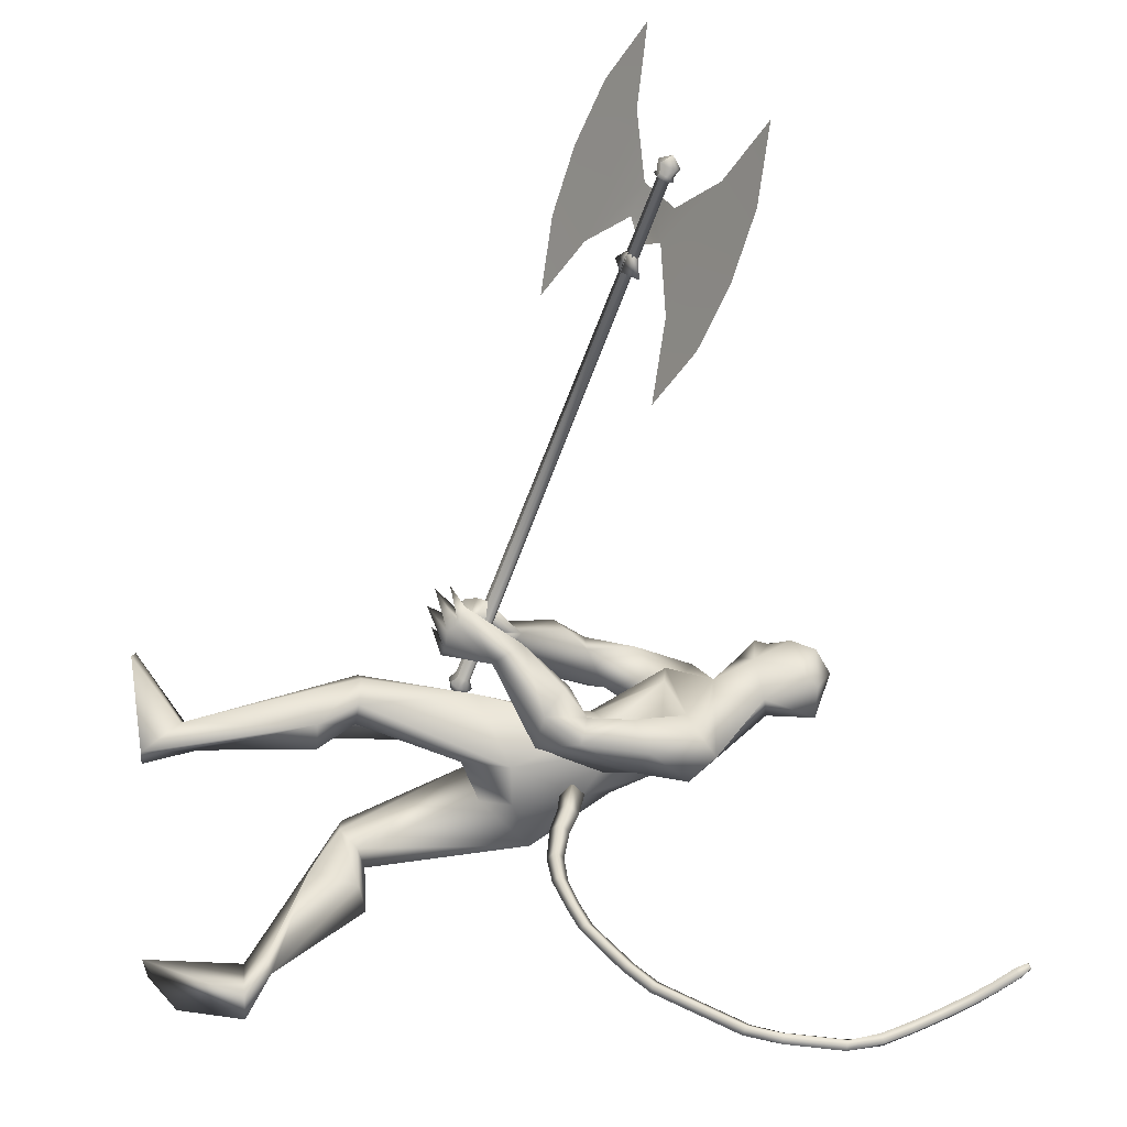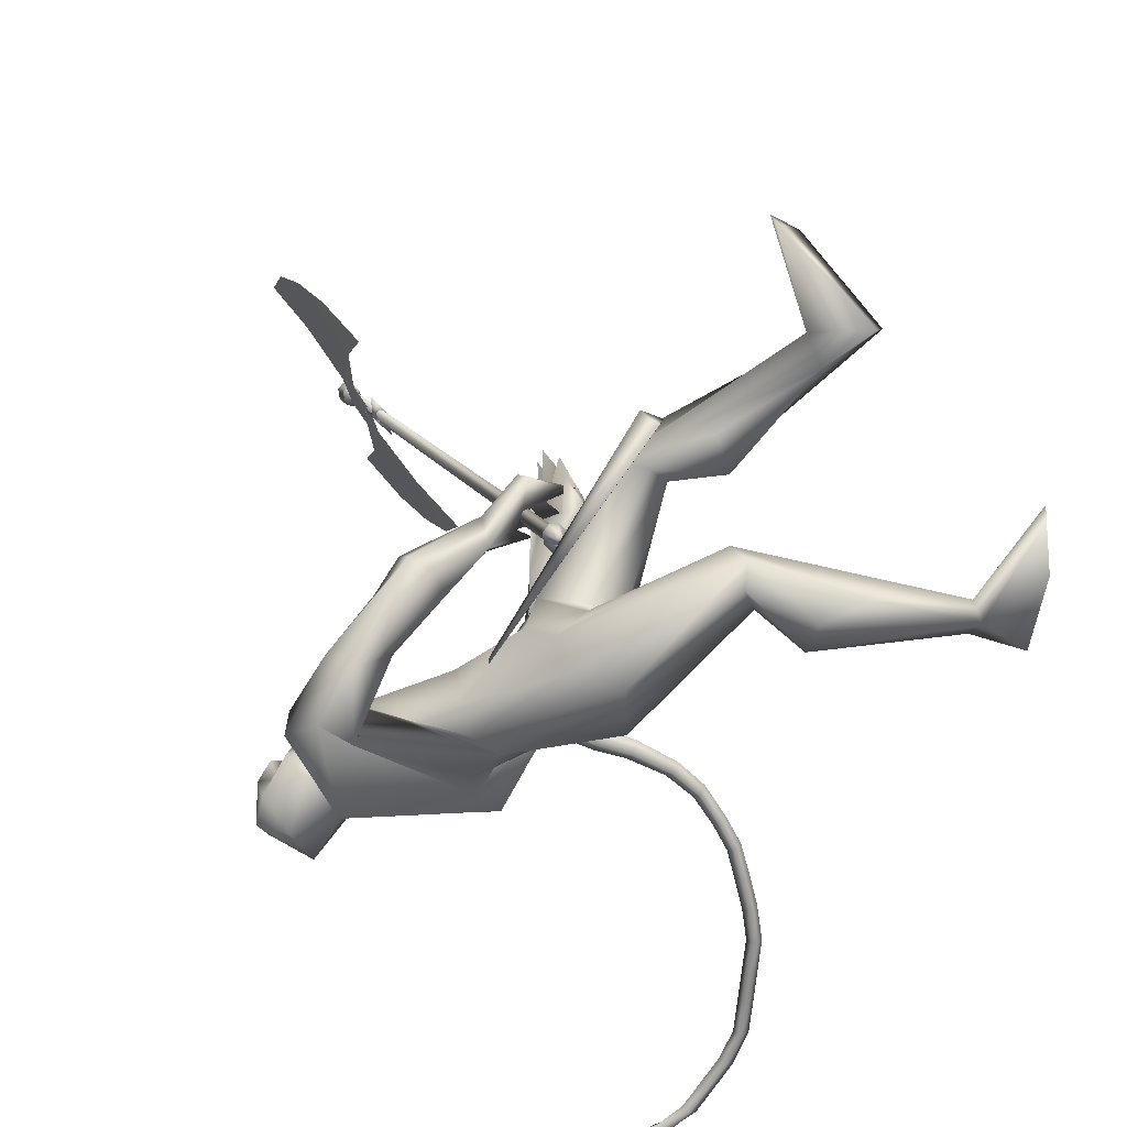
<metadata>
{"format":"obj","ext":"obj","renderer":"f3d","projection":"perspective","resolution":1024,"background":"white","views":[{"elev":38.5,"azim":-88.0,"up":"+Y"},{"elev":-63.6,"azim":145.7,"up":"+Y"}]}
</metadata>
<code>
o body.001_mesh15-geometry.001
v -0.004409 -0.2136 0.6617
v 0.4296 -0.09766 0.7654
v 0.05687 -0.1777 0.6392
v 0.4222 -0.1625 0.9569
v 0.419 -0.2975 0.9787
v 0.6327 -0.165 0.9307
v 0.6345 -0.2728 0.9556
v 0.7202 -0.3231 0.8952
v 0.4625 -0.3654 0.8502
v 0.07069 -0.2413 0.5468
v 0.7974 -0.1753 0.8515
v 0.6853 -0.1165 0.8591
v 0.6674 -0.1614 1.61
v 0.783 -0.0352 1.407
v 0.7129 0.01333 1.541
v 0.7923 -0.000751 1.813
v 0.7342 0.1915 1.539
v 0.8897 0.1413 1.926
v 0.9629 -0.1411 1.919
v 1.093 -0.1593 1.907
v 0.8233 -0.3302 1.405
v 0.7552 -0.2798 0.8203
v 0.3461 -0.2976 0.7016
v 0.009756 -0.2785 0.5853
v -0.1637 -0.2945 0.5768
v 0.01281 -0.4473 0.2801
v 0.09484 -0.2583 0.1511
v 0.1013 -0.3629 0.1642
v 0.983 -0.2313 1.506
v 1.061 -0.1336 1.449
v 0.999 -0.03298 1.361
v 1.125 -0.006607 1.537
v 1.164 -0.08106 1.859
v 1.202 0.09068 1.845
v 0.9571 -0.02632 2.1
v 0.9567 0.2206 1.91
v 0.9268 0.2682 2.122
v 0.8714 0.07584 2.203
v 0.9011 0.161 1.922
v 0.781 0.1373 2.024
v 0.7575 0.1175 2.23
v 0.7706 0.238 2.335
v 1.156 0.2057 2.531
v 1.216 0.06676 2.544
v 1.388 -0.1613 2.151
v 1.427 0.01346 2.112
v 1.409 0.06523 2.132
v 1.072 0.1921 1.858
v 1.075 0.2302 1.543
v 1.118 0.1208 1.479
v 0.9854 0.02696 1.358
v 0.8582 0.1025 1.332
v 1.077 0.36 2.127
v 1.317 0.2219 2.133
v 1.484 0.04516 2.206
v 1.239 0.2341 2.326
v 1.595 0.00699 2.248
v 1.317 0.1272 2.355
v 1.58 -0.08594 2.288
v 1.528 -0.1593 2.155
v 1.388 0.09246 2.488
v 1.404 0.2105 2.425
v 1.32 0.277 2.49
v 1.262 0.286 2.672
v 1.209 0.2319 2.744
v 1.198 0.07709 2.74
v 0.9315 0.3114 2.218
v 0.8686 0.3374 2.008
v 0.8849 0.3261 1.831
v 0.9948 0.2262 1.716
v 0.8125 0.1076 1.895
v 0.9093 0.1836 1.64
v 0.8244 0.2171 1.627
v 0.8187 0.3842 1.666
v 0.7688 0.2884 1.809
v 0.7565 0.2625 2.081
v 0.8021 0.3202 2.273
v 0.9897 0.393 1.757
v 0.9201 0.4428 1.739
v 1.118 0.3902 1.525
v 1.03 0.4663 1.454
v 1.085 0.5248 1.571
v 1.129 0.4723 1.312
v 1.079 0.4661 1.247
v 1.04 0.5249 1.269
v 1.222 0.5049 1.369
v 1.157 0.5353 1.397
v 1.101 0.6952 1.347
v 1.257 0.6735 1.278
v 1.064 0.6422 1.321
v 1.228 0.5922 1.186
v 1.056 0.605 1.278
v 1.277 0.6396 1.216
v 1.197 0.5094 1.204
v 1.455 0.2615 2.493
v 1.477 0.1683 2.492
v 1.472 0.1091 2.638
v 1.331 0.03556 2.675
v 1.453 0.1741 2.585
v 1.448 0.2508 2.552
v 1.422 0.2936 2.637
v 1.364 0.2973 2.738
v 1.491 0.2115 2.66
v 1.432 0.08721 2.739
v 1.499 0.2148 2.56
v 1.42 0.02264 1.882
v 1.525 -0.06649 1.955
v 1.492 -0.03644 1.827
v 1.523 0.1556 2.012
v 1.603 0.03235 2.012
v 1.558 0.1736 1.8
v 1.546 0.2702 1.675
v 1.552 0.1229 1.592
v 1.472 0.09236 1.573
v 1.371 0.1223 1.643
v 1.447 0.2 1.812
v 1.436 0.3081 1.736
v 1.366 0.4091 1.45
v 1.276 0.4205 1.556
v 1.324 0.5227 1.297
v 1.307 0.4612 1.258
v 1.179 0.4846 1.233
v 1.254 0.4382 1.366
v 1.309 0.2878 1.485
v 1.146 0.5245 1.462
v 1.226 0.4698 1.45
v 1.221 0.6293 1.424
v 1.274 0.6004 1.382
v 1.287 0.5841 1.334
v 1.121 0.5523 1.237
v 1.073 0.587 1.343
v 1.062 0.5697 1.279
v 0.9896 0.1721 0.9052
v 0.9825 0.281 0.9257
v 0.9924 0.3422 1.386
v 1.17 0.2732 0.9024
v 1.173 0.1702 0.9369
v 1.078 0.1174 0.8826
v 0.8361 0.1734 0.7696
v 0.9793 0.09688 0.6514
v 0.8076 0.178 0.3011
v 0.7483 0.154 0.08847
v 0.7047 0.2547 0.1011
v 1.21 0.2203 -0.005239
v 1.078 0.4227 0.02197
v 1.215 0.3248 0.009257
v 0.86 0.2738 0.2367
v 0.8262 0.3095 0.7791
v 0.9537 0.3686 0.7249
v 1.09 0.3241 0.9271
v 0.9069 0.2335 0.2433
v -0.1717 -0.1567 0.584
v 1.153 0.01444 1.71
v 1.16 -0.05468 1.697
v 1.235 0.07656 0.7134
v 1.204 -0.1016 0.6698
v 1.141 0.1251 0.7134
v 1.354 0.1802 2.801
f 1 2 3
f 4 2 1
f 4 5 6
f 6 5 7
f 5 8 7
f 5 9 8
f 4 1 5
f 3 11 10
f 2 11 3
f 12 11 2
f 13 6 7
f 13 14 6
f 13 7 21
f 7 8 21
f 9 22 8
f 9 23 22
f 24 23 9
f 24 10 23
f 25 26 24
f 27 26 25
f 27 28 26
f 27 10 28
f 24 28 10
f 28 24 26
f 23 10 11
f 22 23 11
f 21 8 22
f 21 22 29
f 30 29 22
f 32 30 31
f 29 30 32
f 35 16 19
f 35 18 16
f 18 37 36
f 38 37 18
f 38 39 37
f 38 40 39
f 41 40 38
f 41 44 43
f 44 41 38
f 38 18 35
f 45 35 19
f 19 20 46
f 46 20 47
f 47 20 33
f 47 33 34
f 34 32 48
f 34 33 32
f 49 32 50
f 32 31 50
f 50 31 51
f 14 51 31
f 14 52 51
f 52 14 15
f 31 30 11
f 30 22 11
f 31 11 12
f 6 31 12
f 14 31 6
f 15 14 13
f 53 48 36
f 53 34 48
f 54 34 53
f 54 47 34
f 46 47 55
f 54 55 47
f 56 55 54
f 56 57 55
f 58 57 56
f 58 59 57
f 44 59 58
f 44 60 59
f 60 38 45
f 44 38 60
f 44 58 61
f 61 58 56
f 61 56 62
f 63 62 56
f 43 64 63
f 65 64 43
f 66 65 43
f 66 43 44
f 43 63 56
f 56 67 77
f 56 54 67
f 67 54 53
f 37 67 53
f 67 37 68
f 39 69 37
f 39 70 69
f 71 70 39
f 72 70 71
f 71 73 72
f 73 40 75
f 40 73 71
f 71 39 40
f 40 76 75
f 40 41 76
f 41 42 76
f 76 42 77
f 77 42 56
f 43 56 42
f 42 41 43
f 67 68 77
f 76 77 68
f 75 76 68
f 68 37 69
f 70 78 69
f 74 69 79
f 75 69 74
f 75 68 69
f 73 75 74
f 69 78 79
f 72 80 70
f 72 81 80
f 73 81 72
f 73 74 81
f 79 78 82
f 70 82 78
f 70 80 82
f 80 84 83
f 80 81 84
f 81 85 84
f 74 82 81
f 74 79 82
f 82 86 87
f 82 87 88
f 88 87 89
f 87 90 89
f 83 87 80
f 85 87 83
f 87 85 91
f 85 92 91
f 85 81 92
f 81 90 92
f 81 88 90
f 81 82 88
f 90 88 89
f 90 93 92
f 87 93 90
f 87 92 93
f 87 91 92
f 83 94 85
f 83 84 94
f 85 94 84
f 80 87 86
f 80 86 82
f 37 53 36
f 66 44 98
f 44 61 98
f 95 62 63
f 95 96 62
f 61 96 97
f 96 61 62
f 61 97 98
f 97 96 99
f 99 96 100
f 100 96 95
f 100 95 63
f 63 101 100
f 63 64 101
f 64 102 101
f 102 103 101
f 104 97 103
f 98 97 104
f 103 97 99
f 99 105 103
f 100 105 99
f 100 103 105
f 101 103 100
f 38 35 45
f 45 19 46
f 45 46 106
f 60 45 107
f 45 106 107
f 108 107 106
f 110 111 109
f 113 112 111
f 108 114 113
f 114 108 115
f 108 106 115
f 107 108 113
f 113 110 107
f 113 111 110
f 110 109 57
f 55 57 109
f 110 57 59
f 107 110 60
f 60 110 59
f 55 109 46
f 106 46 116
f 109 116 46
f 109 111 116
f 111 117 116
f 112 117 111
f 106 116 115
f 113 118 112
f 113 114 118
f 115 116 119
f 117 119 116
f 112 119 117
f 112 118 119
f 121 120 118
f 123 122 121
f 123 120 122
f 114 115 124
f 114 124 118
f 124 121 118
f 124 123 121
f 115 119 124
f 124 119 125
f 119 127 126
f 118 127 119
f 118 128 127
f 118 129 128
f 120 129 118
f 120 130 129
f 123 130 120
f 123 129 130
f 123 126 129
f 124 126 123
f 125 126 124
f 126 125 119
f 126 131 128
f 127 131 126
f 131 127 128
f 126 128 132
f 128 129 132
f 126 132 129
f 122 120 121
f 52 133 51
f 17 133 52
f 17 134 133
f 17 135 134
f 50 136 49
f 50 137 136
f 51 137 50
f 51 138 137
f 133 138 51
f 139 138 133
f 139 140 138
f 141 140 139
f 143 142 141
f 143 144 142
f 145 144 143
f 145 146 144
f 145 147 146
f 143 147 145
f 148 143 141
f 143 148 147
f 148 149 147
f 139 148 141
f 148 150 149
f 148 134 150
f 148 133 134
f 148 139 133
f 134 135 150
f 135 136 150
f 135 49 136
f 149 150 136
f 149 136 147
f 136 137 147
f 147 137 151
f 141 151 137
f 141 142 151
f 142 144 151
f 146 151 144
f 147 151 146
f 140 141 137
f 138 140 137
f 15 17 52
f 152 10 27
f 3 10 152
f 1 3 152
f 1 152 25
f 152 27 25
f 25 24 1
f 1 24 5
f 5 24 9
f 4 6 12
f 4 12 2
f 154 155 153
f 154 156 155
f 154 153 157
f 154 157 156
f 156 157 155
f 98 104 66
f 65 66 158
f 66 104 158
f 103 102 158
f 155 157 153
f 102 64 65
f 102 65 158
f 104 103 158
f 16 15 13
f 16 17 15
f 18 17 16
f 17 18 36
f 19 16 13
f 13 20 19
f 13 21 20
f 33 29 32
f 20 29 33
f 20 21 29
f 48 32 49
f 17 36 135
f 36 49 135
f 36 48 49
o body_mesh15-geometry
v 0.7923 0.01426 1.725
v 0.5641 0.02722 1.694
v 0.7899 0.0631 1.775
v 0.5601 0.06705 1.733
v 0.7814 0.01477 1.824
v 0.5519 0.02763 1.772
v 0.7845 -0.03407 1.775
v 0.5557 -0.01219 1.733
v 0.3959 0.03598 1.689
v 0.4004 0.06965 1.722
v 0.4013 0.03633 1.756
v 0.3968 0.00266 1.723
v 0.1341 0.0362 1.774
v 0.1423 0.06408 1.8
v 0.1552 0.03713 1.825
v 0.147 0.009247 1.799
v -0.05756 0.01711 1.906
v -0.04425 0.04664 1.927
v -0.02517 0.02145 1.95
v -0.03846 -0.008083 1.929
v -0.2471 0.000123 2.094
v -0.228 0.03069 2.108
v -0.2021 0.006671 2.125
v -0.2212 -0.0239 2.11
v -0.3681 -0.008084 2.312
v -0.349 0.02249 2.327
v -0.3231 -0.001536 2.343
v -0.3422 -0.03211 2.329
v -0.4641 -0.01752 2.571
v -0.437 0.009904 2.576
v -0.4093 -0.01745 2.577
v -0.4363 -0.04487 2.571
v -0.468 -0.0402 2.802
v -0.441 -0.01278 2.807
v -0.4132 -0.04013 2.808
v -0.4403 -0.06755 2.802
v -0.3656 -0.04086 3.055
v -0.3347 -0.02164 3.041
v -0.3171 -0.05549 3.033
v -0.348 -0.07471 3.047
v -0.2597 -0.006392 3.268
v -0.2292 0.01227 3.253
v -0.2087 -0.0209 3.253
v -0.2393 -0.03956 3.268
v -0.1902 0.06849 3.439
v -0.1627 0.08903 3.421
v -0.1366 0.06106 3.428
v -0.1641 0.04052 3.447
v -0.1631 0.08837 3.478
v -0.1469 0.1005 3.467
v -0.1314 0.08398 3.471
v -0.1477 0.07184 3.482
v -0.432 -0.01242 2.428
v -0.406 -0.03644 2.444
v -0.3869 -0.005866 2.459
v -0.4128 0.01816 2.442
v -0.4293 -0.03756 2.941
v -0.4116 -0.0714 2.933
v -0.3807 -0.05218 2.92
v -0.3983 -0.01834 2.927
v -0.4661 -0.02886 2.686
v -0.4383 -0.05621 2.687
v -0.4112 -0.02879 2.692
v -0.439 -0.001436 2.692
v -0.1528 0.008775 1.991
v -0.1338 -0.01641 2.014
v -0.1205 0.01312 2.035
v -0.1395 0.03831 2.013
v 0.03465 0.02686 1.827
v 0.04751 -0.00011 1.852
v 0.05591 0.02782 1.878
v 0.04301 0.05477 1.853
v -0.3076 -0.003981 2.203
v -0.2817 -0.028 2.219
v -0.2626 0.002568 2.234
v -0.2885 0.02659 2.218
v -0.3119 -0.02916 3.158
v -0.2915 -0.06232 3.158
v -0.261 -0.04366 3.143
v -0.2814 -0.0105 3.143
v -0.2241 0.02305 3.353
v -0.1982 -0.004741 3.36
v -0.1707 0.0158 3.342
v -0.1967 0.0437 3.334
v 0.2659 0.04332 1.715
v 0.2667 0.01299 1.746
v 0.2708 0.04364 1.776
v 0.27 0.07397 1.745
v 0.6852 0.02074 1.72
v 0.674 0.06508 1.762
v 0.658 0.0212 1.804
v 0.6693 -0.02313 1.761
f 247 160 248
f 248 162 249
f 160 166 167
f 250 166 160
f 249 164 166
f 159 161 163
f 243 244 174
f 166 164 170
f 164 162 168
f 162 160 167
f 227 228 178
f 244 245 173
f 245 246 173
f 246 243 172
f 223 224 182
f 228 229 177
f 229 230 177
f 230 227 176
f 231 232 186
f 224 225 181
f 225 226 181
f 226 223 180
f 211 212 190
f 232 233 185
f 233 234 185
f 234 231 184
f 219 220 194
f 212 213 189
f 213 214 189
f 214 211 188
f 215 216 198
f 220 221 193
f 221 222 193
f 222 219 192
f 235 236 202
f 216 217 197
f 217 218 197
f 218 215 196
f 239 240 206
f 236 237 201
f 237 238 201
f 238 235 200
f 203 206 210
f 240 241 205
f 241 242 205
f 242 239 204
f 208 207 209
f 206 205 209
f 205 204 209
f 204 203 208
f 183 186 212
f 186 185 213
f 185 184 213
f 184 183 214
f 191 194 216
f 194 193 217
f 193 192 217
f 192 191 218
f 187 190 220
f 190 189 221
f 189 188 221
f 188 187 222
f 175 178 224
f 178 177 225
f 177 176 225
f 176 175 226
f 171 174 228
f 174 173 229
f 173 172 229
f 172 171 230
f 179 182 232
f 182 181 233
f 181 180 233
f 180 179 234
f 195 198 236
f 198 197 237
f 197 196 237
f 196 195 238
f 199 202 240
f 202 201 241
f 201 200 241
f 200 199 242
f 167 170 244
f 170 169 245
f 169 168 245
f 168 167 246
f 159 247 248
f 161 248 249
f 165 250 159
f 163 249 165
f 160 162 248
f 162 164 249
f 166 170 167
f 247 250 160
f 250 249 166
f 165 159 163
f 171 243 174
f 164 169 170
f 169 164 168
f 168 162 167
f 175 227 178
f 174 244 173
f 246 172 173
f 243 171 172
f 179 223 182
f 178 228 177
f 230 176 177
f 227 175 176
f 183 231 186
f 182 224 181
f 226 180 181
f 223 179 180
f 187 211 190
f 186 232 185
f 234 184 185
f 231 183 184
f 191 219 194
f 190 212 189
f 214 188 189
f 211 187 188
f 195 215 198
f 194 220 193
f 222 192 193
f 219 191 192
f 199 235 202
f 198 216 197
f 218 196 197
f 215 195 196
f 203 239 206
f 202 236 201
f 238 200 201
f 235 199 200
f 207 203 210
f 206 240 205
f 242 204 205
f 239 203 204
f 207 210 209
f 210 206 209
f 204 208 209
f 203 207 208
f 211 183 212
f 212 186 213
f 184 214 213
f 183 211 214
f 215 191 216
f 216 194 217
f 192 218 217
f 191 215 218
f 219 187 220
f 220 190 221
f 188 222 221
f 187 219 222
f 223 175 224
f 224 178 225
f 176 226 225
f 175 223 226
f 227 171 228
f 228 174 229
f 172 230 229
f 171 227 230
f 231 179 232
f 232 182 233
f 180 234 233
f 179 231 234
f 235 195 236
f 236 198 237
f 196 238 237
f 195 235 238
f 239 199 240
f 240 202 241
f 200 242 241
f 199 239 242
f 243 167 244
f 244 170 245
f 168 246 245
f 167 243 246
f 161 159 248
f 163 161 249
f 250 247 159
f 249 250 165
o Cylinder_Cylinder.001
v 1.13 0.2877 1.344
v 1.611 2.307 2.09
v 1.128 0.2949 1.325
v 1.61 2.312 2.077
v 1.16 0.2945 1.307
v 1.633 2.312 2.063
v 1.175 0.2871 1.317
v 1.644 2.306 2.071
v 1.177 0.2798 1.335
v 1.645 2.301 2.084
v 1.145 0.2802 1.354
v 1.622 2.301 2.098
v 1.106 0.259 1.343
v 1.103 0.2719 1.311
v 1.159 0.2711 1.277
v 1.185 0.2579 1.296
v 1.189 0.245 1.329
v 1.133 0.2457 1.362
v 1.121 0.208 1.308
v 1.12 0.2121 1.298
v 1.138 0.2118 1.288
v 1.146 0.2077 1.293
v 1.147 0.2036 1.304
v 1.13 0.2039 1.314
v 1.598 2.314 2.102
v 1.595 2.324 2.076
v 1.639 2.323 2.05
v 1.66 2.313 2.065
v 1.663 2.303 2.09
v 1.619 2.303 2.116
v 1.609 2.326 2.101
v 1.607 2.334 2.083
v 1.639 2.333 2.064
v 1.655 2.326 2.074
v 1.657 2.318 2.093
v 1.625 2.319 2.112
v 1.629 2.352 2.139
v 1.679 2.351 2.11
v 1.676 2.363 2.081
v 1.652 2.374 2.064
v 1.603 2.375 2.094
v 1.606 2.364 2.123
v 1.115 1.661 2.053
v 1.363 2.716 2.445
v 1.542 1.962 1.922
v 1.567 1.948 1.965
v 1.635 2.234 2.071
v 1.117 2.19 2.322
v 1.621 2.173 2.049
v 1.203 2.454 2.405
v 1.628 2.203 2.06
v 1.613 2.143 2.037
v 1.079 1.926 2.209
v 1.504 2.115 2.072
v 1.534 2.244 2.12
v 1.29 1.932 2.096
v 1.408 2.437 2.284
v 1.6 2.086 2.016
v 1.564 2.067 2.011
v 1.478 1.968 1.996
v 1.556 2.023 1.945
v 1.581 2.007 1.987
v 1.554 2.04 1.971
v 1.562 2.024 1.991
v 1.191 0.2868 1.308
v 1.66 2.306 2.061
v 1.176 0.2943 1.297
v 1.649 2.312 2.054
v 1.148 0.2977 1.305
v 1.627 2.314 2.061
v 1.144 0.2947 1.316
v 1.626 2.312 2.067
v 1.146 0.2874 1.334
v 1.627 2.307 2.081
v 1.161 0.28 1.345
v 1.638 2.301 2.089
v 1.173 0.2768 1.346
v 1.644 2.299 2.091
v 1.193 0.2796 1.326
v 1.661 2.301 2.075
v 1.201 0.2577 1.287
v 1.175 0.2709 1.268
v 1.132 0.2768 1.279
v 1.119 0.2717 1.301
v 1.122 0.2587 1.334
v 1.149 0.2455 1.352
v 1.175 0.2398 1.351
v 1.205 0.2447 1.319
v 1.162 0.2075 1.284
v 1.154 0.2116 1.278
v 1.135 0.2135 1.285
v 1.136 0.2118 1.288
v 1.137 0.2078 1.299
v 1.146 0.2036 1.305
v 1.149 0.2019 1.307
v 1.163 0.2034 1.294
v 1.676 2.313 2.055
v 1.655 2.323 2.04
v 1.62 2.328 2.05
v 1.611 2.324 2.067
v 1.614 2.314 2.092
v 1.635 2.303 2.107
v 1.654 2.299 2.107
v 1.679 2.303 2.081
v 1.671 2.326 2.065
v 1.655 2.333 2.054
v 1.628 2.337 2.062
v 1.623 2.334 2.073
v 1.625 2.326 2.092
v 1.641 2.319 2.103
v 1.652 2.315 2.104
v 1.673 2.318 2.084
v 1.657 2.397 2.11
v 1.695 2.351 2.1
v 1.668 2.347 2.129
v 1.645 2.352 2.13
v 1.622 2.363 2.113
v 1.619 2.375 2.084
v 1.63 2.379 2.065
v 1.668 2.374 2.055
v 1.692 2.362 2.071
v 1.849 1.651 1.614
v 2.098 2.707 2.007
v 1.537 1.962 1.924
v 1.563 1.948 1.968
v 1.63 2.234 2.074
v 2.096 2.177 1.738
v 1.616 2.173 2.051
v 2.133 2.441 1.85
v 1.623 2.204 2.063
v 1.609 2.143 2.04
v 2.009 1.913 1.654
v 1.69 2.112 1.96
v 1.721 2.242 2.008
v 1.81 1.925 1.786
v 1.929 2.43 1.973
v 1.596 2.086 2.019
v 1.608 2.067 1.985
v 1.633 1.966 1.903
v 1.552 2.023 1.947
v 1.577 2.007 1.989
v 1.577 2.04 1.957
v 1.59 2.024 1.974
f 251 252 253
f 253 254 320
f 319 320 256
f 255 256 257
f 257 258 259
f 259 260 327
f 252 262 280
f 261 262 251
f 327 328 261
f 261 251 268
f 268 263 269
f 327 261 268
f 259 327 337
f 257 259 267
f 255 257 266
f 319 255 333
f 253 319 264
f 251 253 264
f 269 270 274
f 337 268 345
f 267 337 273
f 266 267 272
f 265 266 271
f 333 265 271
f 264 333 341
f 263 264 270
f 275 280 281
f 262 328 280
f 328 260 353
f 260 258 279
f 258 256 278
f 256 320 349
f 320 254 276
f 254 252 276
f 280 353 361
f 353 279 285
f 279 278 285
f 278 277 283
f 277 349 283
f 349 276 357
f 276 275 282
f 291 292 363
f 369 291 363
f 290 369 363
f 289 290 363
f 288 289 363
f 365 288 363
f 287 365 363
f 292 287 363
f 282 281 292
f 357 282 291
f 283 357 369
f 284 283 289
f 285 284 288
f 361 285 365
f 286 361 287
f 281 286 292
f 295 311 312
f 296 312 310
f 312 308 314
f 310 312 314
f 295 310 311
f 310 295 296
f 313 310 314
f 310 313 311
f 306 303 293
f 315 317 316
f 317 319 320
f 319 321 322
f 321 323 322
f 323 325 324
f 325 327 326
f 316 347 330
f 329 315 330
f 327 329 328
f 329 338 331
f 338 346 331
f 327 337 338
f 325 336 337
f 323 335 325
f 321 334 335
f 319 333 321
f 317 332 319
f 315 331 317
f 339 346 340
f 337 345 338
f 336 344 337
f 335 343 344
f 334 342 335
f 333 341 342
f 332 340 341
f 331 339 340
f 347 355 354
f 330 354 328
f 328 353 326
f 326 352 351
f 324 351 322
f 322 350 349
f 320 349 348
f 318 348 316
f 354 362 361
f 353 361 360
f 352 360 359
f 351 359 358
f 350 358 349
f 349 357 348
f 348 356 355
f 370 363 371
f 369 363 370
f 368 363 369
f 367 363 368
f 366 363 367
f 365 363 366
f 364 363 365
f 371 363 364
f 356 370 355
f 357 369 370
f 358 368 369
f 359 367 368
f 360 366 367
f 361 365 360
f 362 364 361
f 355 371 364
f 374 375 391
f 375 389 391
f 391 393 387
f 389 393 391
f 374 390 389
f 389 375 374
f 392 393 389
f 389 390 392
f 382 385 372
f 252 254 253
f 319 253 320
f 255 319 256
f 256 258 257
f 258 260 259
f 260 328 327
f 275 252 280
f 262 252 251
f 328 262 261
f 251 263 268
f 274 268 269
f 337 327 268
f 267 259 337
f 266 257 267
f 265 255 266
f 255 265 333
f 319 333 264
f 263 251 264
f 270 341 274
f 271 272 273
f 274 273 345
f 341 271 274
f 271 273 274
f 268 274 345
f 337 345 273
f 267 273 272
f 266 272 271
f 341 333 271
f 270 264 341
f 269 263 270
f 280 286 281
f 328 353 280
f 260 279 353
f 258 278 279
f 256 277 278
f 277 256 349
f 349 320 276
f 252 275 276
f 286 280 361
f 361 353 285
f 278 284 285
f 284 278 283
f 349 357 283
f 276 282 357
f 275 281 282
f 291 282 292
f 369 357 291
f 290 283 369
f 283 290 289
f 284 289 288
f 285 288 365
f 361 365 287
f 286 287 292
f 296 295 312
f 308 309 314
f 307 294 300
f 307 300 298
f 306 298 303
f 307 298 306
f 307 306 304
f 308 304 309
f 302 304 308
f 297 305 301
f 305 307 304
f 301 305 304
f 299 301 304
f 302 299 304
f 317 318 316
f 318 317 320
f 320 319 322
f 323 324 322
f 325 326 324
f 327 328 326
f 347 354 330
f 315 316 330
f 329 330 328
f 315 329 331
f 346 339 331
f 329 327 338
f 327 325 337
f 335 336 325
f 323 321 335
f 333 334 321
f 332 333 319
f 331 332 317
f 346 345 340
f 344 343 342
f 340 342 341
f 345 344 340
f 344 342 340
f 345 346 338
f 344 345 337
f 336 335 344
f 342 343 335
f 334 333 342
f 333 332 341
f 332 331 340
f 355 362 354
f 354 353 328
f 353 352 326
f 324 326 351
f 351 350 322
f 320 322 349
f 318 320 348
f 348 347 316
f 353 354 361
f 352 353 360
f 351 352 359
f 350 351 358
f 358 357 349
f 357 356 348
f 347 348 355
f 370 371 355
f 356 357 370
f 357 358 369
f 358 359 368
f 359 360 367
f 365 366 360
f 364 365 361
f 362 355 364
f 390 374 391
f 393 388 387
f 373 386 379
f 379 386 377
f 377 385 382
f 377 386 385
f 386 384 385
f 383 387 388
f 383 381 387
f 384 376 380
f 385 384 383
f 384 380 383
f 380 378 383
f 378 381 383

</code>
